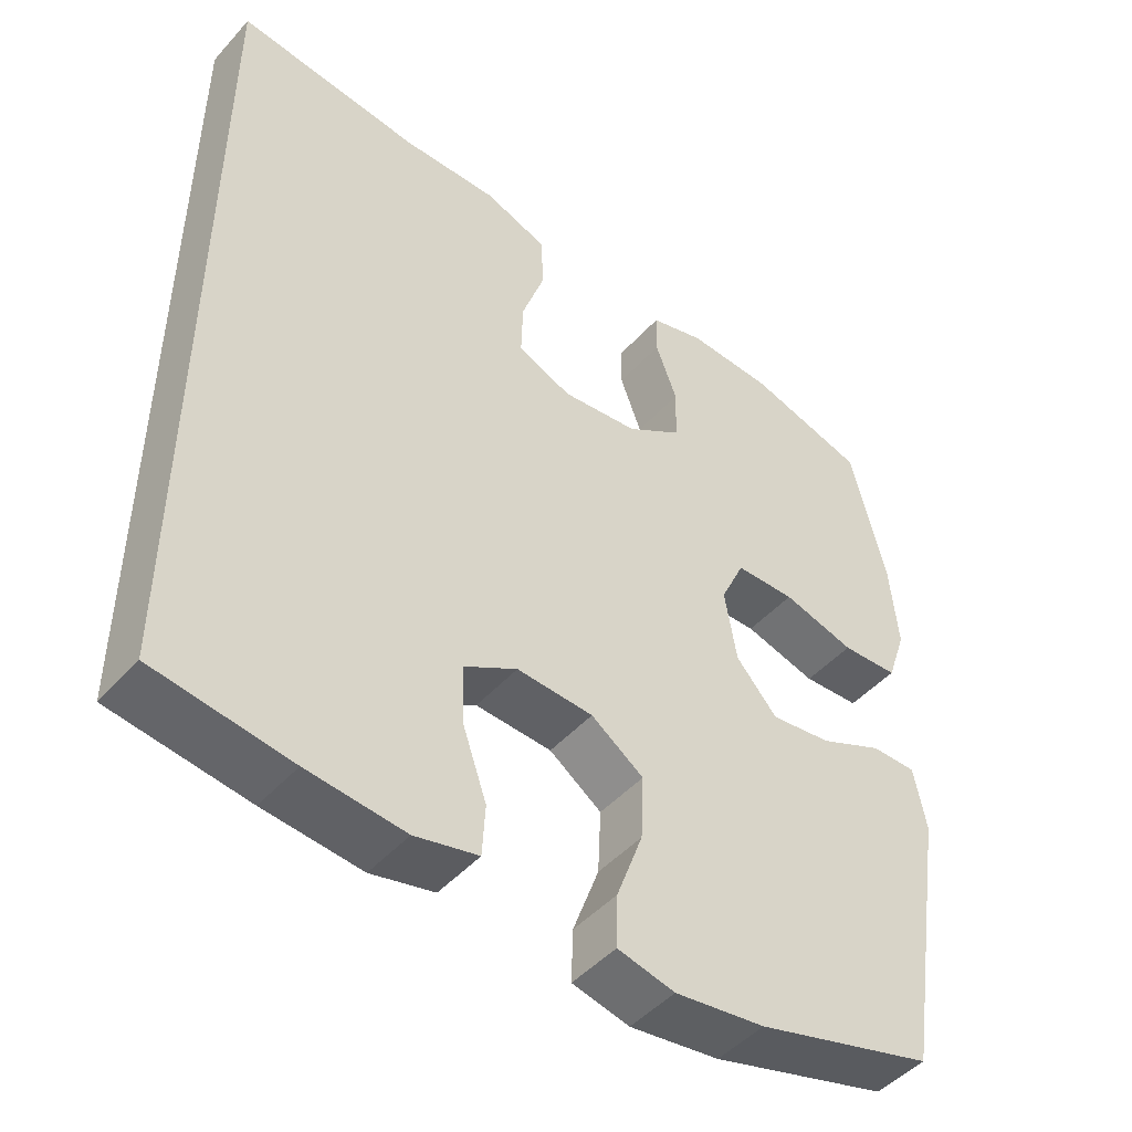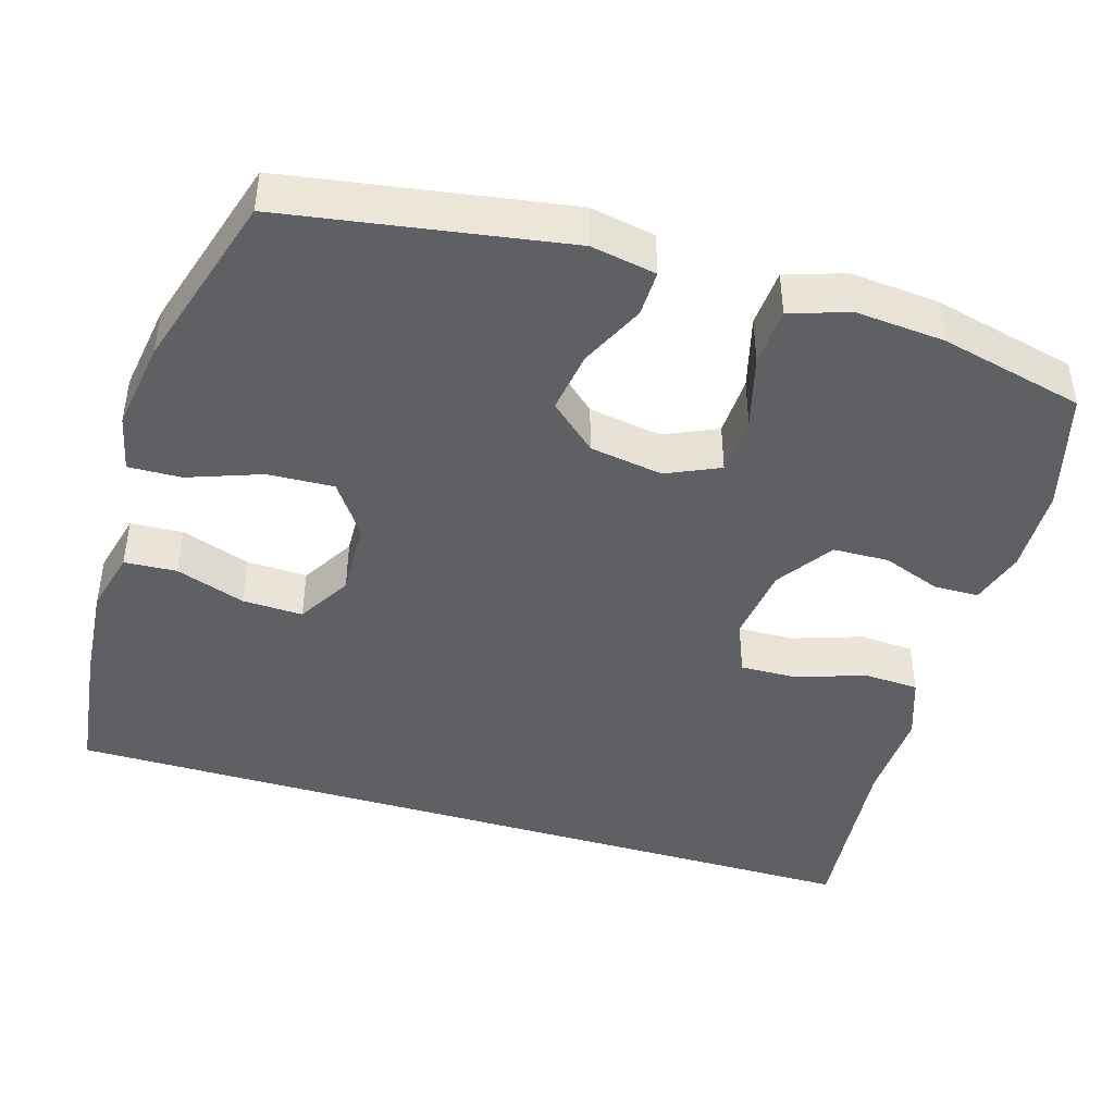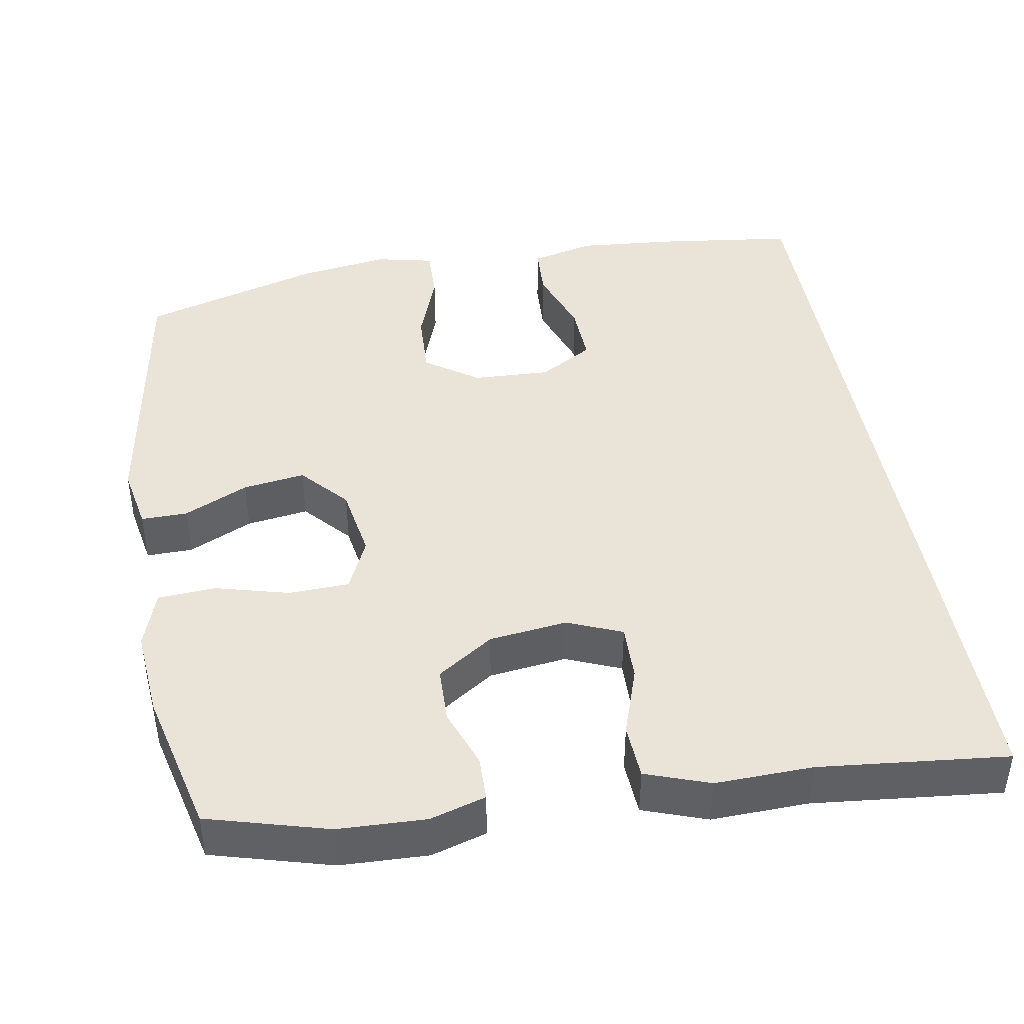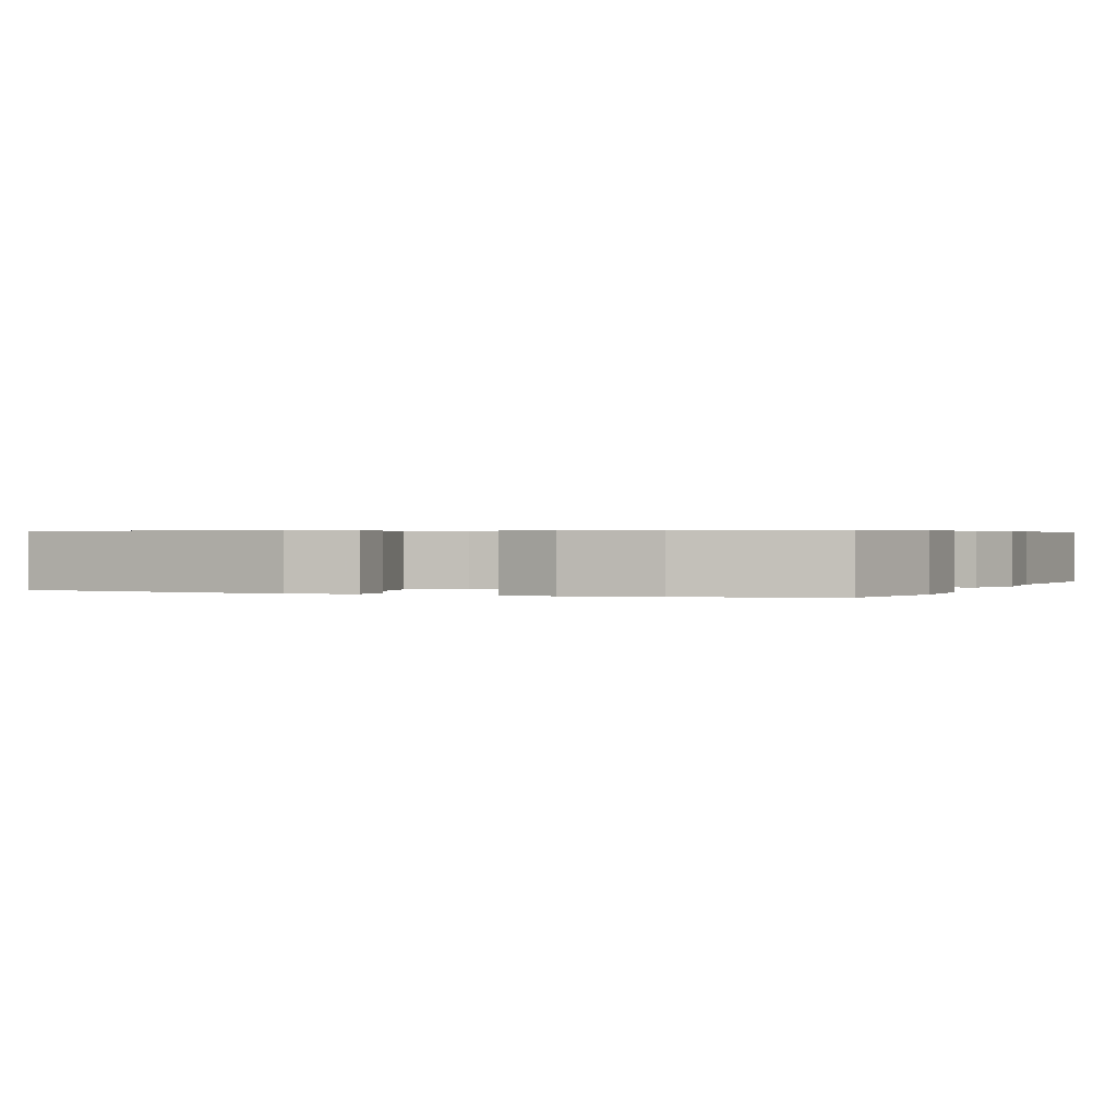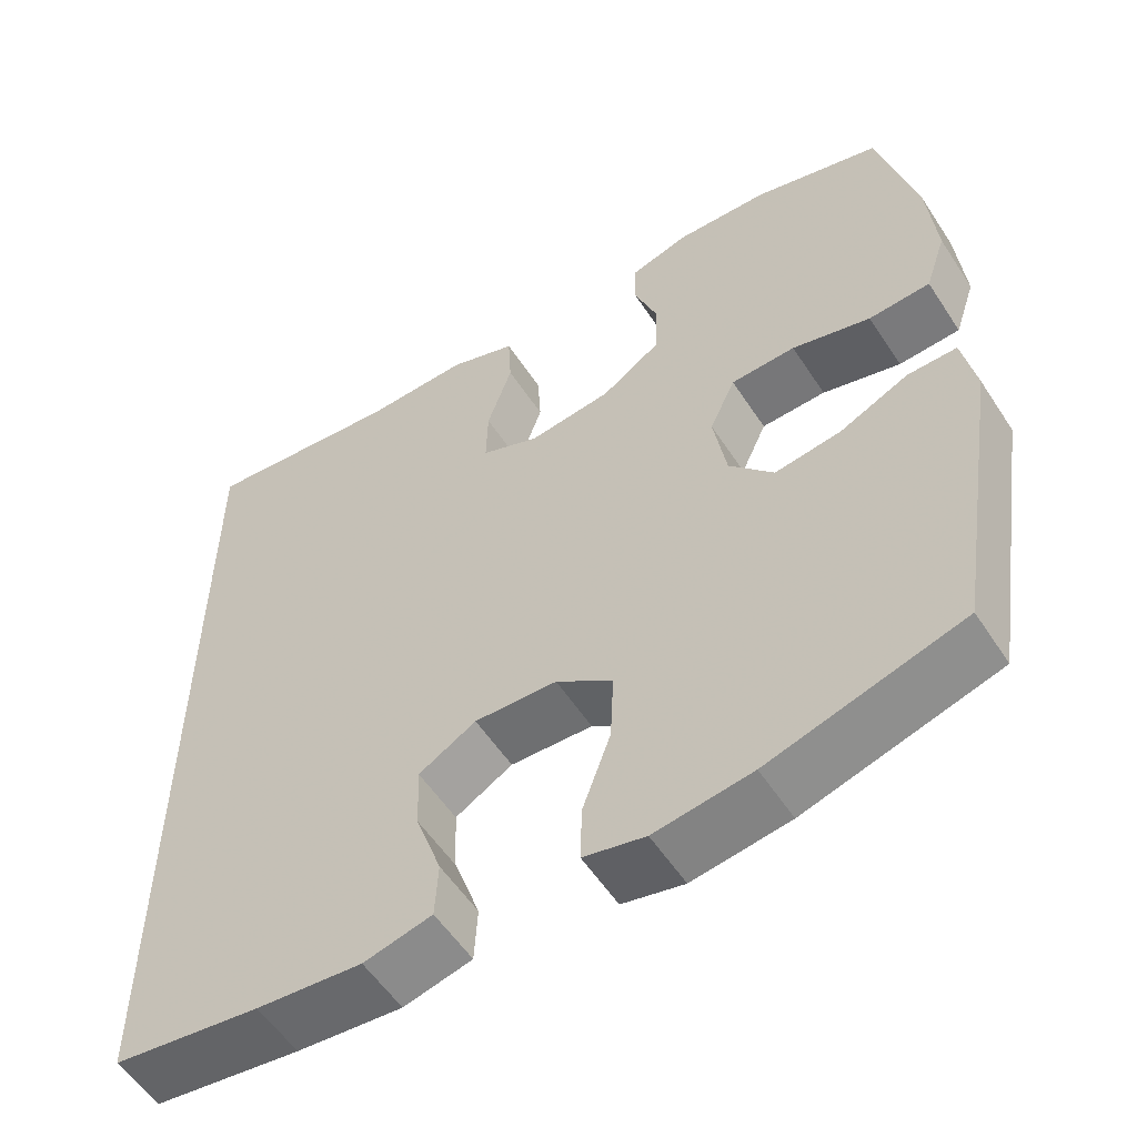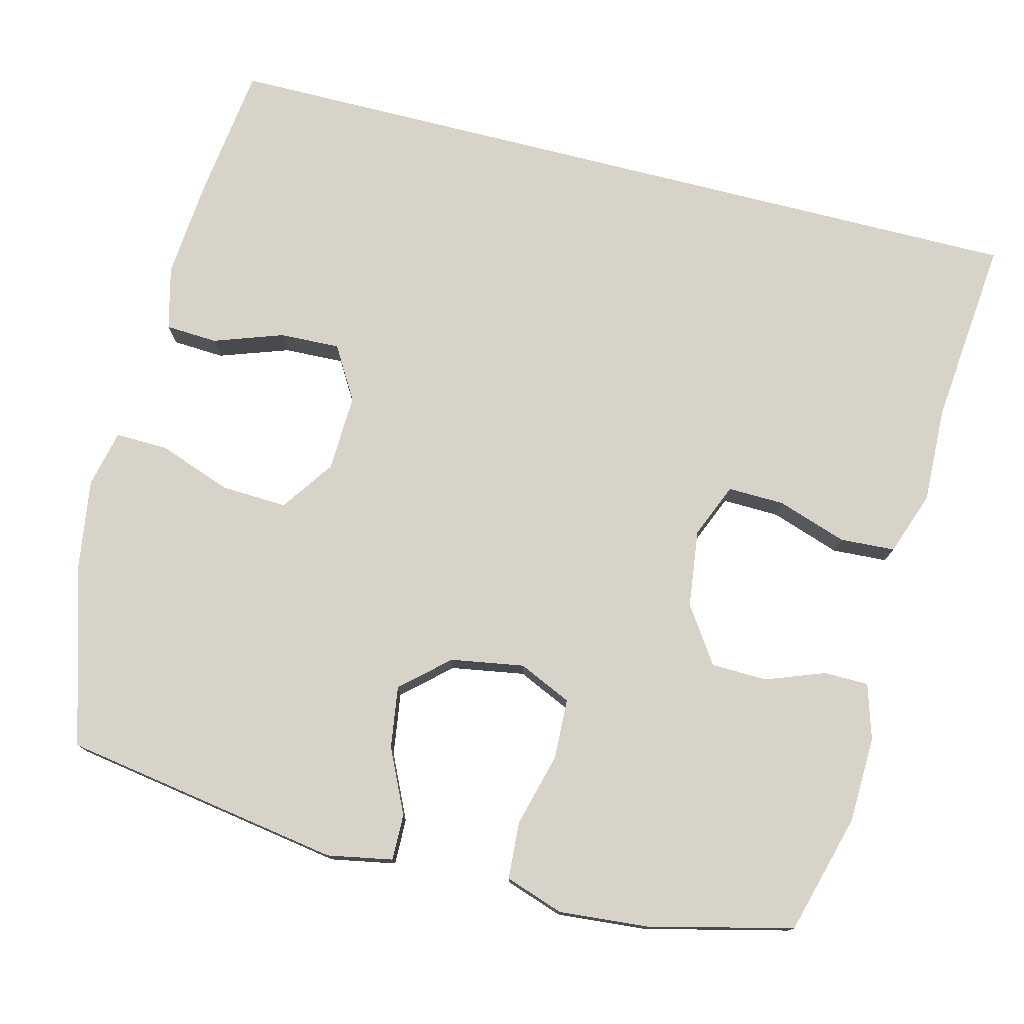
<metadata>
{"format":"obj","ext":"obj","renderer":"f3d","projection":"perspective","resolution":1024,"background":"white","views":[{"elev":-47.7,"azim":140.4,"up":"+Z"},{"elev":-43.6,"azim":-106.8,"up":"+Y"},{"elev":42.9,"azim":-9.8,"up":"+Y"},{"elev":0.5,"azim":-69.0,"up":"+Y"},{"elev":-55.9,"azim":-147.2,"up":"+Z"},{"elev":76.5,"azim":-75.8,"up":"+Y"}]}
</metadata>
<code>
v -0.5 0.07 0.5
v -0.342 0.07 0.544
v -0.227 0.07 0.548
v -0.154 0.07 0.526
v -0.153 0.07 0.467
v -0.182 0.07 0.389
v -0.18 0.07 0.315
v -0.106 0.07 0.265
v -0.003 0.07 0.252
v 0.069 0.07 0.282
v 0.067 0.07 0.357
v 0.036 0.07 0.449
v 0.04 0.07 0.522
v 0.124 0.07 0.552
v 0.252 0.07 0.548
v 0.5 0.07 0.573
v 0.5 0.07 -0.535
v 0.319 0.07 -0.558
v 0.189 0.07 -0.569
v 0.105 0.07 -0.548
v 0.101 0.07 -0.479
v 0.133 0.07 -0.387
v 0.136 0.07 -0.307
v 0.065 0.07 -0.265
v -0.037 0.07 -0.269
v -0.107 0.07 -0.318
v -0.103 0.07 -0.405
v -0.068 0.07 -0.502
v -0.066 0.07 -0.572
v -0.142 0.07 -0.589
v -0.262 0.07 -0.571
v -0.5 0.07 -0.5
v -0.56 0.07 -0.13
v -0.544 0.07 -0.044
v -0.483 0.07 -0.045
v -0.398 0.07 -0.085
v -0.316 0.07 -0.097
v -0.261 0.07 -0.035
v -0.245 0.07 0.062
v -0.277 0.07 0.132
v -0.357 0.07 0.135
v -0.454 0.07 0.109
v -0.53 0.07 0.114
v -0.556 0.07 0.191
v -0.546 0.07 0.309
v -0.5 0 0.5
v -0.342 0 0.544
v -0.227 0 0.548
v -0.154 0 0.526
v -0.153 0 0.467
v -0.182 0 0.389
v -0.18 0 0.315
v -0.106 0 0.265
v -0.003 0 0.252
v 0.069 0 0.282
v 0.067 0 0.357
v 0.036 0 0.449
v 0.04 0 0.522
v 0.124 0 0.552
v 0.252 0 0.548
v 0.5 0 0.573
v 0.5 0 -0.535
v 0.319 0 -0.558
v 0.189 0 -0.569
v 0.105 0 -0.548
v 0.101 0 -0.479
v 0.133 0 -0.387
v 0.136 0 -0.307
v 0.065 0 -0.265
v -0.037 0 -0.269
v -0.107 0 -0.318
v -0.103 0 -0.405
v -0.068 0 -0.502
v -0.066 0 -0.572
v -0.142 0 -0.589
v -0.262 0 -0.571
v -0.5 0 -0.5
v -0.56 0 -0.13
v -0.544 0 -0.044
v -0.483 0 -0.045
v -0.398 0 -0.085
v -0.316 0 -0.097
v -0.261 0 -0.035
v -0.245 0 0.062
v -0.277 0 0.132
v -0.357 0 0.135
v -0.454 0 0.109
v -0.53 0 0.114
v -0.556 0 0.191
v -0.546 0 0.309
f 4 5 6
f 3 4 6
f 2 3 6
f 1 2 6
f 45 1 6
f 44 45 6
f 43 44 6
f 42 43 6
f 41 42 6
f 40 41 6 7
f 39 40 7 8
f 38 39 8 9
f 37 38 9 10
f 34 35 36
f 33 34 36
f 32 33 36
f 31 32 36
f 30 31 36
f 29 30 36
f 28 29 36
f 27 28 36
f 26 27 36 37
f 25 26 37 10
f 20 21 22
f 19 20 22
f 18 19 22
f 17 18 22
f 16 17 22
f 15 16 22 23
f 13 14 15
f 12 13 15
f 11 12 15
f 10 11 15 23
f 24 25 10
f 10 23 24
f 51 50 49
f 51 49 48
f 51 48 47
f 51 47 46
f 51 46 90
f 51 90 89
f 51 89 88
f 51 88 87
f 51 87 86
f 52 51 86 85
f 53 52 85 84
f 54 53 84 83
f 55 54 83 82
f 81 80 79
f 81 79 78
f 81 78 77
f 81 77 76
f 81 76 75
f 81 75 74
f 81 74 73
f 81 73 72
f 82 81 72 71
f 55 82 71 70
f 67 66 65
f 67 65 64
f 67 64 63
f 67 63 62
f 67 62 61
f 68 67 61 60
f 60 59 58
f 60 58 57
f 60 57 56
f 68 60 56 55
f 55 70 69
f 69 68 55
f 1 46 47 2
f 2 47 48 3
f 3 48 49 4
f 4 49 50 5
f 5 50 51 6
f 6 51 52 7
f 7 52 53 8
f 8 53 54 9
f 9 54 55 10
f 10 55 56 11
f 11 56 57 12
f 12 57 58 13
f 13 58 59 14
f 14 59 60 15
f 15 60 61 16
f 16 61 62 17
f 17 62 63 18
f 18 63 64 19
f 19 64 65 20
f 20 65 66 21
f 21 66 67 22
f 22 67 68 23
f 23 68 69 24
f 24 69 70 25
f 25 70 71 26
f 26 71 72 27
f 27 72 73 28
f 28 73 74 29
f 29 74 75 30
f 30 75 76 31
f 31 76 77 32
f 32 77 78 33
f 33 78 79 34
f 34 79 80 35
f 35 80 81 36
f 36 81 82 37
f 37 82 83 38
f 38 83 84 39
f 39 84 85 40
f 40 85 86 41
f 41 86 87 42
f 42 87 88 43
f 43 88 89 44
f 44 89 90 45
f 45 90 46 1

</code>
